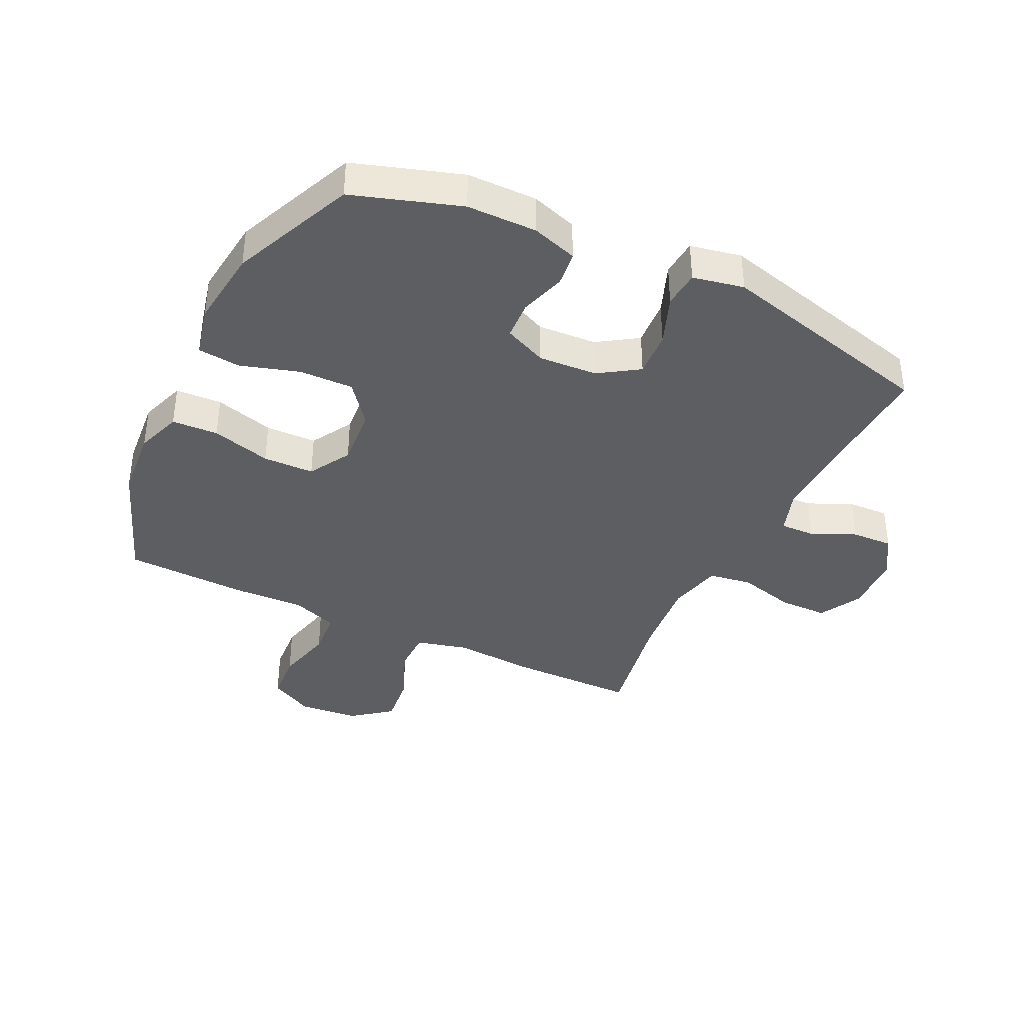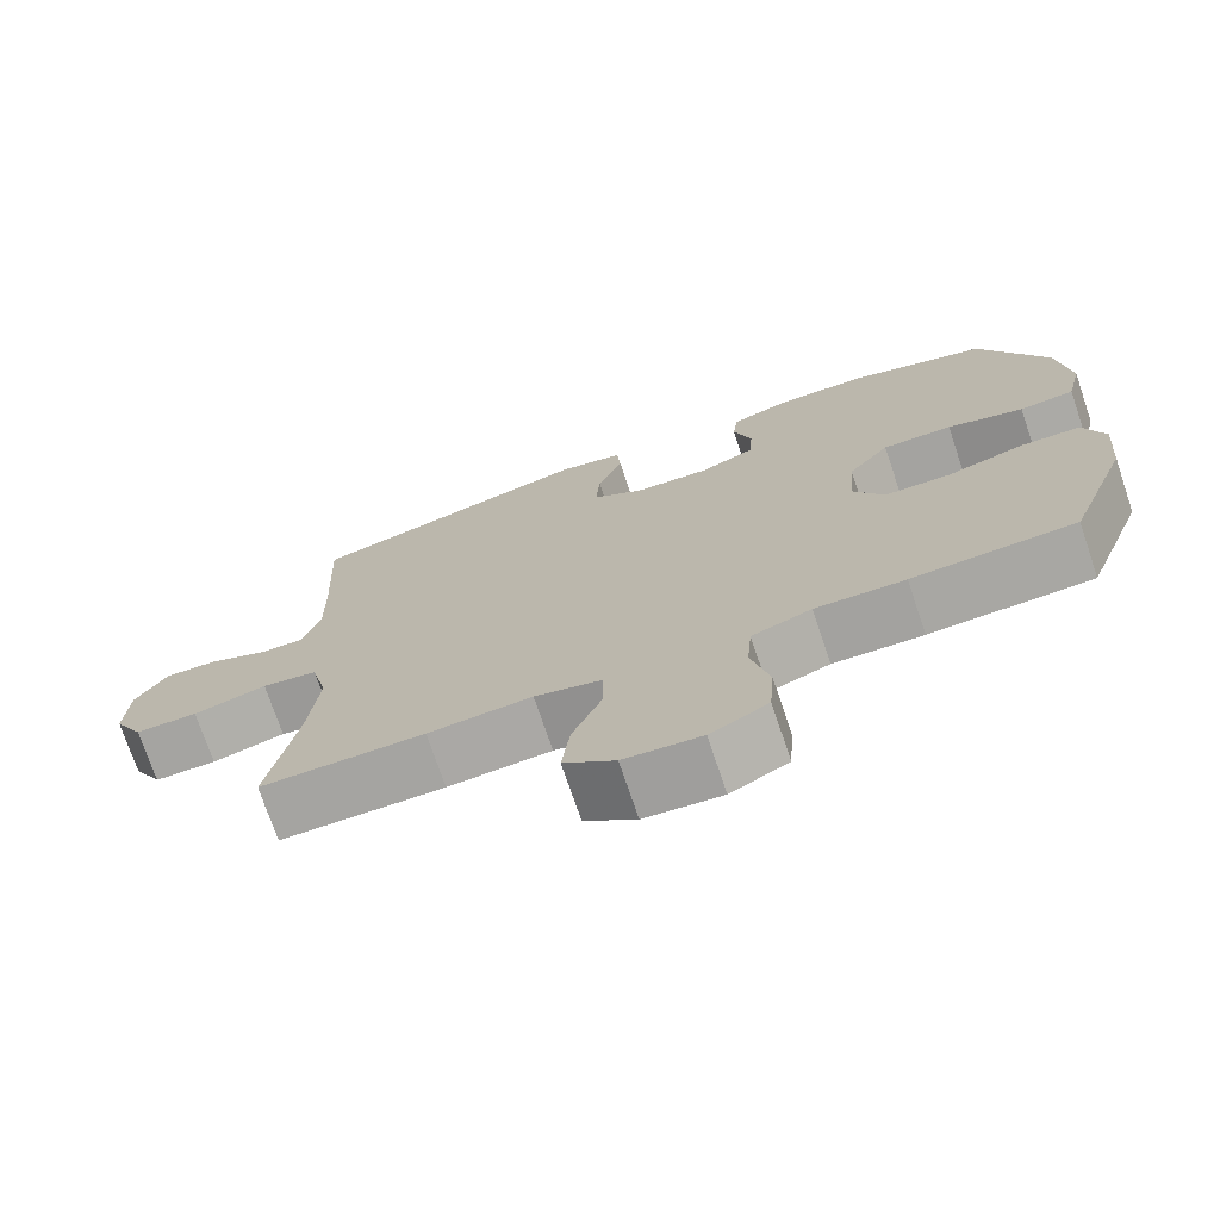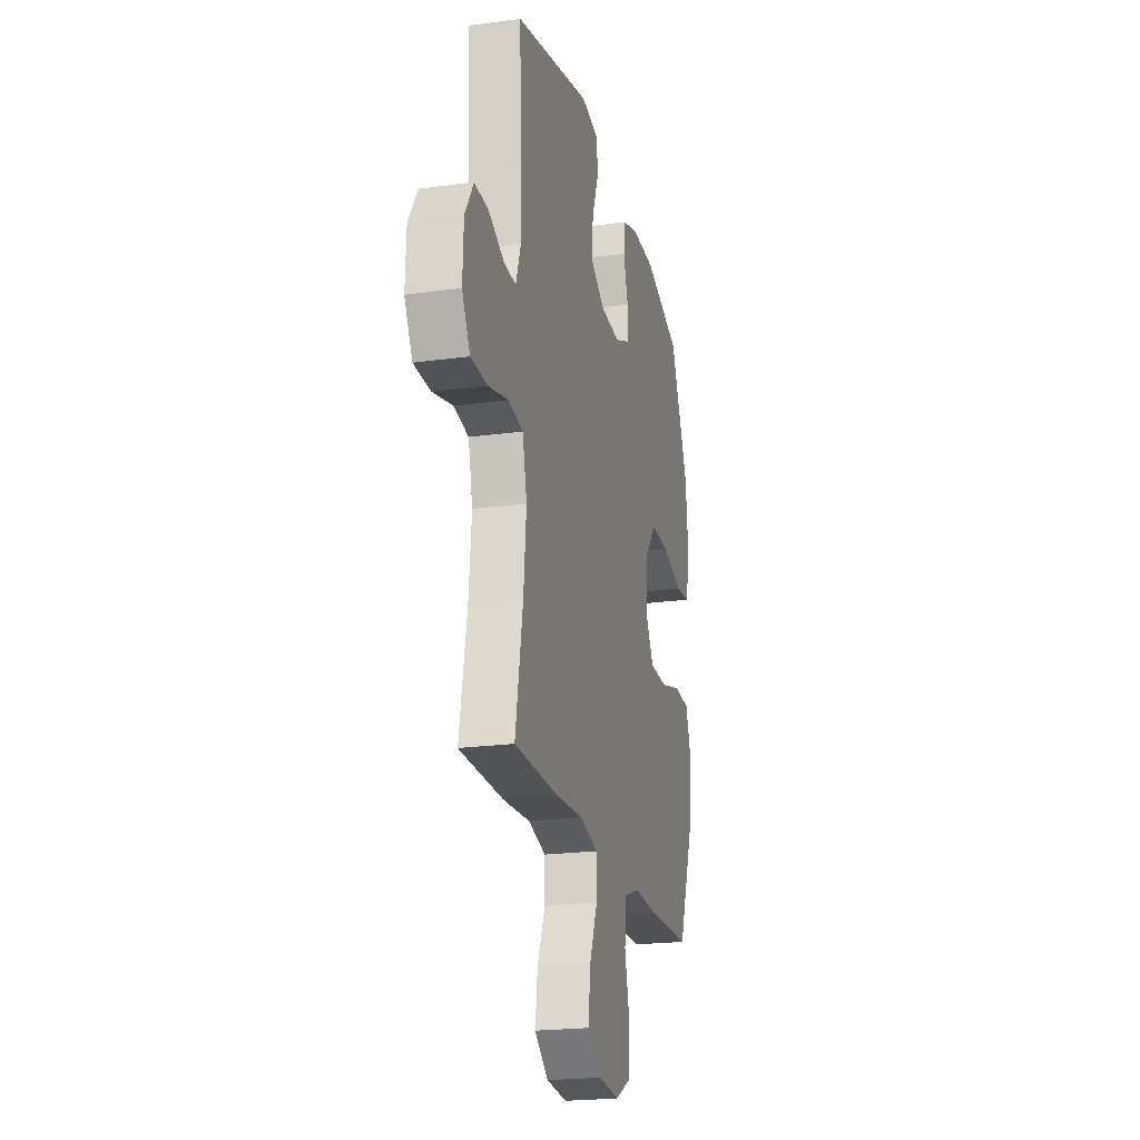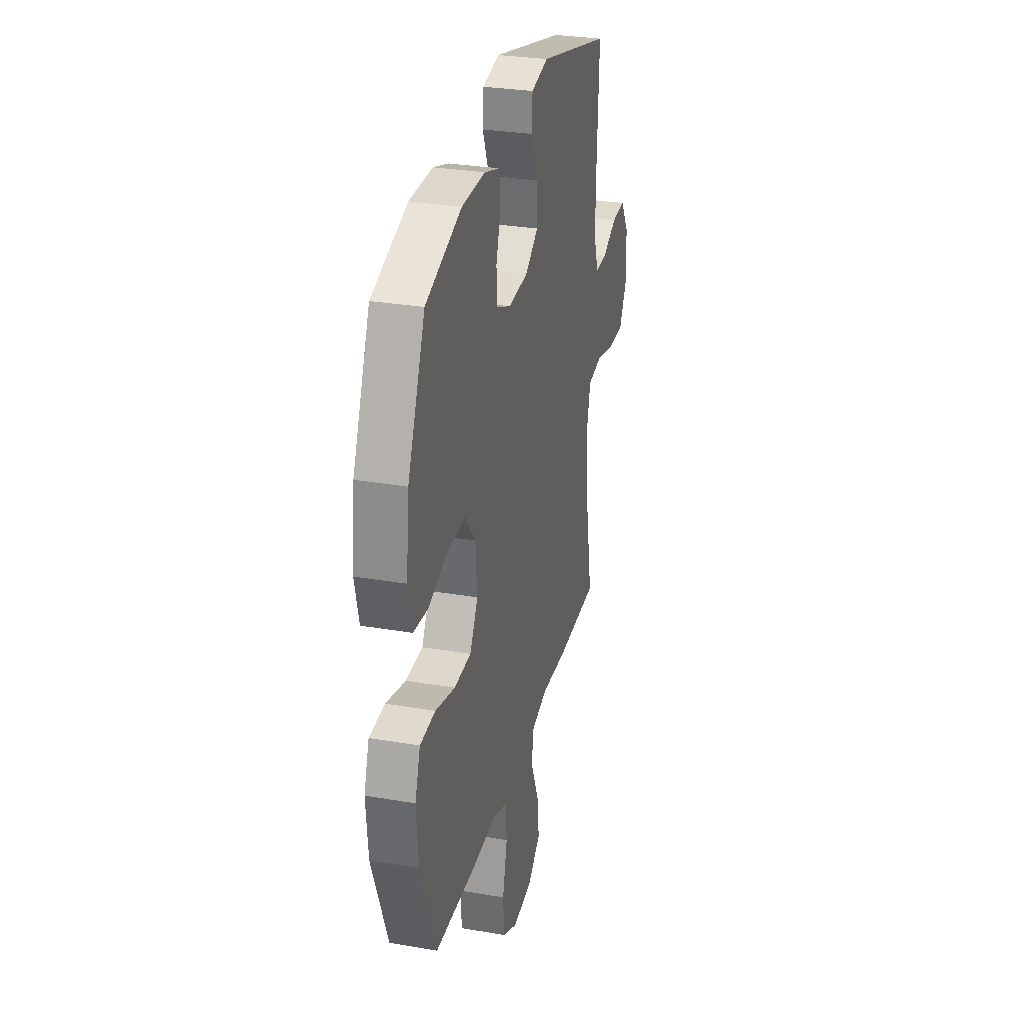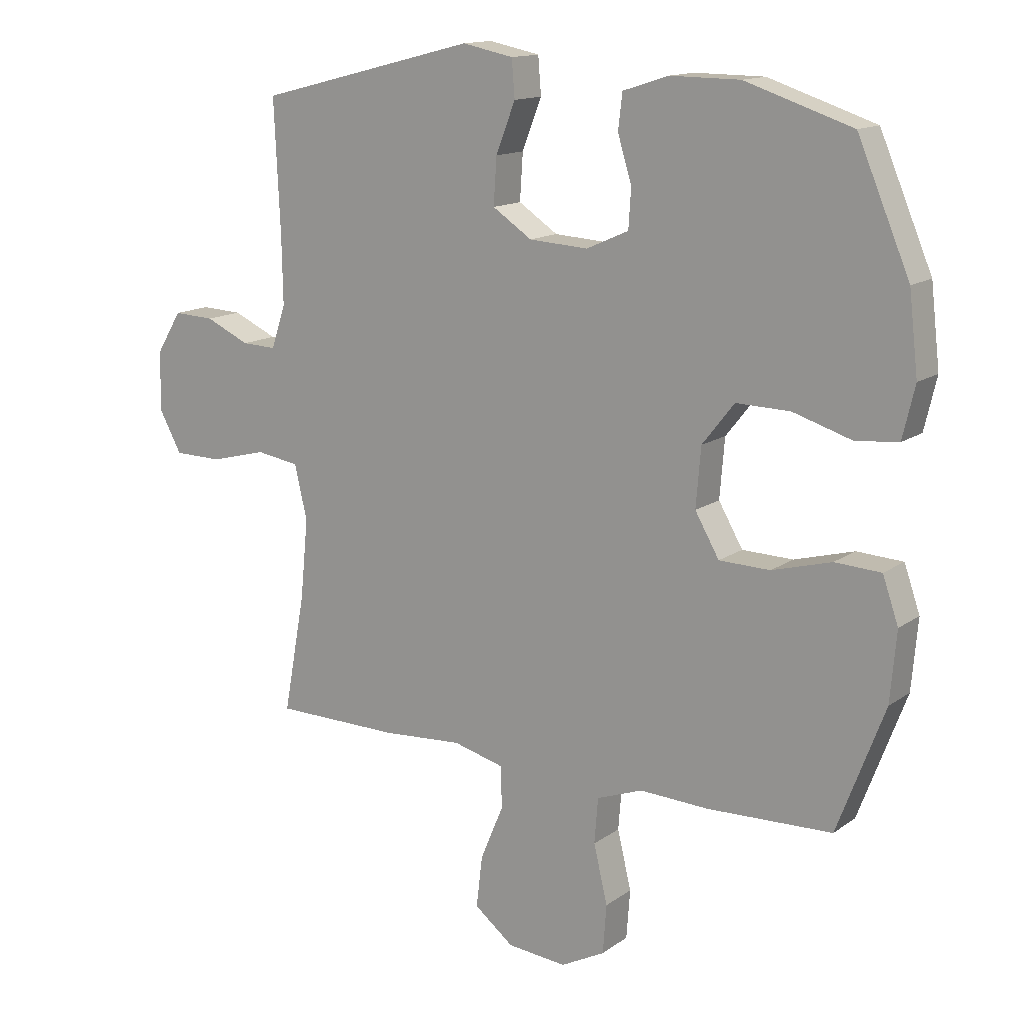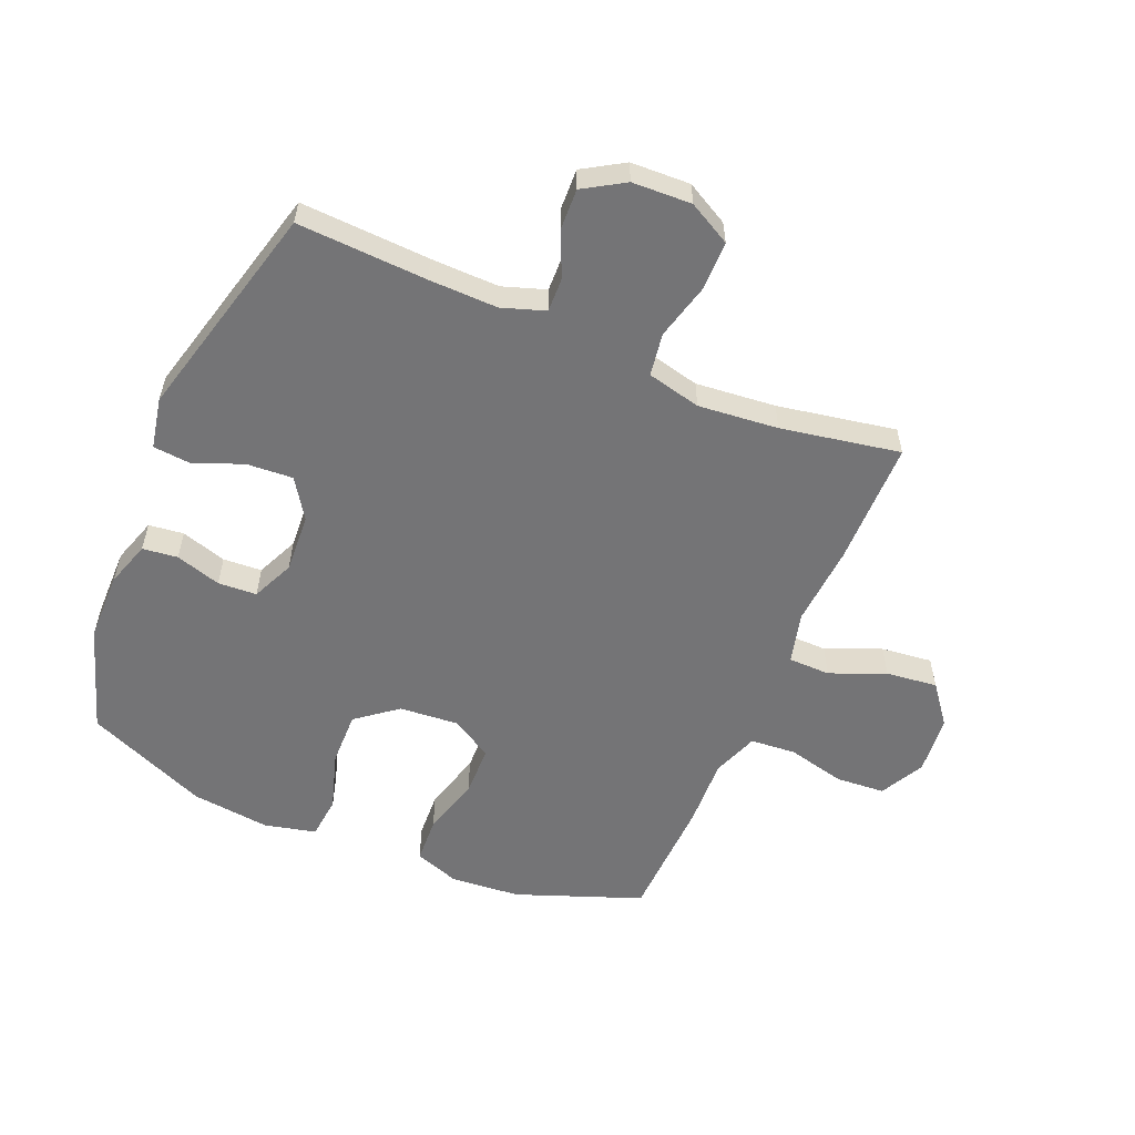
<metadata>
{"format":"obj","ext":"obj","renderer":"f3d","projection":"perspective","resolution":1024,"background":"white","views":[{"elev":-38.5,"azim":-25.9,"up":"+Y"},{"elev":-73.6,"azim":-161.3,"up":"+Z"},{"elev":-21.5,"azim":103.6,"up":"+Z"},{"elev":30.0,"azim":-76.0,"up":"+Z"},{"elev":14.1,"azim":-146.2,"up":"+Z"},{"elev":-56.3,"azim":67.0,"up":"+Y"}]}
</metadata>
<code>
v 0.5 0.07 0.5
v 0.49 0.07 0.286
v 0.488 0.07 0.173
v 0.512 0.07 0.102
v 0.569 0.07 0.104
v 0.642 0.07 0.137
v 0.71 0.07 0.14
v 0.751 0.07 0.073
v 0.755 0.07 -0.025
v 0.717 0.07 -0.095
v 0.637 0.07 -0.096
v 0.543 0.07 -0.072
v 0.472 0.07 -0.083
v 0.451 0.07 -0.172
v 0.464 0.07 -0.304
v 0.5 0.07 -0.5
v 0.291 0.07 -0.502
v 0.159 0.07 -0.493
v 0.074 0.07 -0.515
v 0.073 0.07 -0.584
v 0.111 0.07 -0.675
v 0.121 0.07 -0.76
v 0.056 0.07 -0.811
v -0.042 0.07 -0.82
v -0.115 0.07 -0.782
v -0.121 0.07 -0.701
v -0.098 0.07 -0.605
v -0.104 0.07 -0.53
v -0.18 0.07 -0.502
v -0.294 0.07 -0.507
v -0.5 0.07 -0.5
v -0.578 0.07 -0.294
v -0.588 0.07 -0.179
v -0.562 0.07 -0.104
v -0.486 0.07 -0.1
v -0.388 0.07 -0.127
v -0.304 0.07 -0.125
v -0.264 0.07 -0.056
v -0.272 0.07 0.041
v -0.325 0.07 0.108
v -0.414 0.07 0.106
v -0.511 0.07 0.076
v -0.581 0.07 0.083
v -0.601 0.07 0.168
v -0.586 0.07 0.298
v -0.5 0.07 0.5
v -0.324 0.07 0.558
v -0.209 0.07 0.559
v -0.134 0.07 0.535
v -0.127 0.07 0.477
v -0.15 0.07 0.402
v -0.146 0.07 0.338
v -0.076 0.07 0.307
v 0.021 0.07 0.313
v 0.086 0.07 0.356
v 0.081 0.07 0.432
v 0.049 0.07 0.514
v 0.054 0.07 0.575
v 0.138 0.07 0.592
v 0.5 0 0.5
v 0.49 0 0.286
v 0.488 0 0.173
v 0.512 0 0.102
v 0.569 0 0.104
v 0.642 0 0.137
v 0.71 0 0.14
v 0.751 0 0.073
v 0.755 0 -0.025
v 0.717 0 -0.095
v 0.637 0 -0.096
v 0.543 0 -0.072
v 0.472 0 -0.083
v 0.451 0 -0.172
v 0.464 0 -0.304
v 0.5 0 -0.5
v 0.291 0 -0.502
v 0.159 0 -0.493
v 0.074 0 -0.515
v 0.073 0 -0.584
v 0.111 0 -0.675
v 0.121 0 -0.76
v 0.056 0 -0.811
v -0.042 0 -0.82
v -0.115 0 -0.782
v -0.121 0 -0.701
v -0.098 0 -0.605
v -0.104 0 -0.53
v -0.18 0 -0.502
v -0.294 0 -0.507
v -0.5 0 -0.5
v -0.578 0 -0.294
v -0.588 0 -0.179
v -0.562 0 -0.104
v -0.486 0 -0.1
v -0.388 0 -0.127
v -0.304 0 -0.125
v -0.264 0 -0.056
v -0.272 0 0.041
v -0.325 0 0.108
v -0.414 0 0.106
v -0.511 0 0.076
v -0.581 0 0.083
v -0.601 0 0.168
v -0.586 0 0.298
v -0.5 0 0.5
v -0.324 0 0.558
v -0.209 0 0.559
v -0.134 0 0.535
v -0.127 0 0.477
v -0.15 0 0.402
v -0.146 0 0.338
v -0.076 0 0.307
v 0.021 0 0.313
v 0.086 0 0.356
v 0.081 0 0.432
v 0.049 0 0.514
v 0.054 0 0.575
v 0.138 0 0.592
f 56 57 58 59
f 55 56 59 1
f 54 55 1 2
f 53 54 2 3
f 48 49 50 51
f 48 51 52
f 47 48 52
f 46 47 52
f 45 46 52
f 44 45 52 53
f 41 42 43 44
f 40 41 44 53
f 33 34 35 36
f 33 36 37
f 32 33 37
f 29 30 31 32
f 28 29 32 37
f 24 25 26 27
f 24 27 28
f 23 24 28
f 20 21 22 23
f 19 20 23 28
f 18 19 28 37
f 15 16 17 18
f 14 15 18 37
f 9 10 11 12
f 9 12 13
f 8 9 13
f 5 6 7 8
f 4 5 8 13
f 39 40 53 3
f 13 14 37 38
f 13 38 39
f 3 4 13 39
f 118 117 116 115
f 60 118 115 114
f 61 60 114 113
f 62 61 113 112
f 110 109 108 107
f 111 110 107
f 111 107 106
f 111 106 105
f 111 105 104
f 112 111 104 103
f 103 102 101 100
f 112 103 100 99
f 95 94 93 92
f 96 95 92
f 96 92 91
f 91 90 89 88
f 96 91 88 87
f 86 85 84 83
f 87 86 83
f 87 83 82
f 82 81 80 79
f 87 82 79 78
f 96 87 78 77
f 77 76 75 74
f 96 77 74 73
f 71 70 69 68
f 72 71 68
f 72 68 67
f 67 66 65 64
f 72 67 64 63
f 62 112 99 98
f 97 96 73 72
f 98 97 72
f 98 72 63 62
f 1 60 61 2
f 2 61 62 3
f 3 62 63 4
f 4 63 64 5
f 5 64 65 6
f 6 65 66 7
f 7 66 67 8
f 8 67 68 9
f 9 68 69 10
f 10 69 70 11
f 11 70 71 12
f 12 71 72 13
f 13 72 73 14
f 14 73 74 15
f 15 74 75 16
f 16 75 76 17
f 17 76 77 18
f 18 77 78 19
f 19 78 79 20
f 20 79 80 21
f 21 80 81 22
f 22 81 82 23
f 23 82 83 24
f 24 83 84 25
f 25 84 85 26
f 26 85 86 27
f 27 86 87 28
f 28 87 88 29
f 29 88 89 30
f 30 89 90 31
f 31 90 91 32
f 32 91 92 33
f 33 92 93 34
f 34 93 94 35
f 35 94 95 36
f 36 95 96 37
f 37 96 97 38
f 38 97 98 39
f 39 98 99 40
f 40 99 100 41
f 41 100 101 42
f 42 101 102 43
f 43 102 103 44
f 44 103 104 45
f 45 104 105 46
f 46 105 106 47
f 47 106 107 48
f 48 107 108 49
f 49 108 109 50
f 50 109 110 51
f 51 110 111 52
f 52 111 112 53
f 53 112 113 54
f 54 113 114 55
f 55 114 115 56
f 56 115 116 57
f 57 116 117 58
f 58 117 118 59
f 59 118 60 1

</code>
